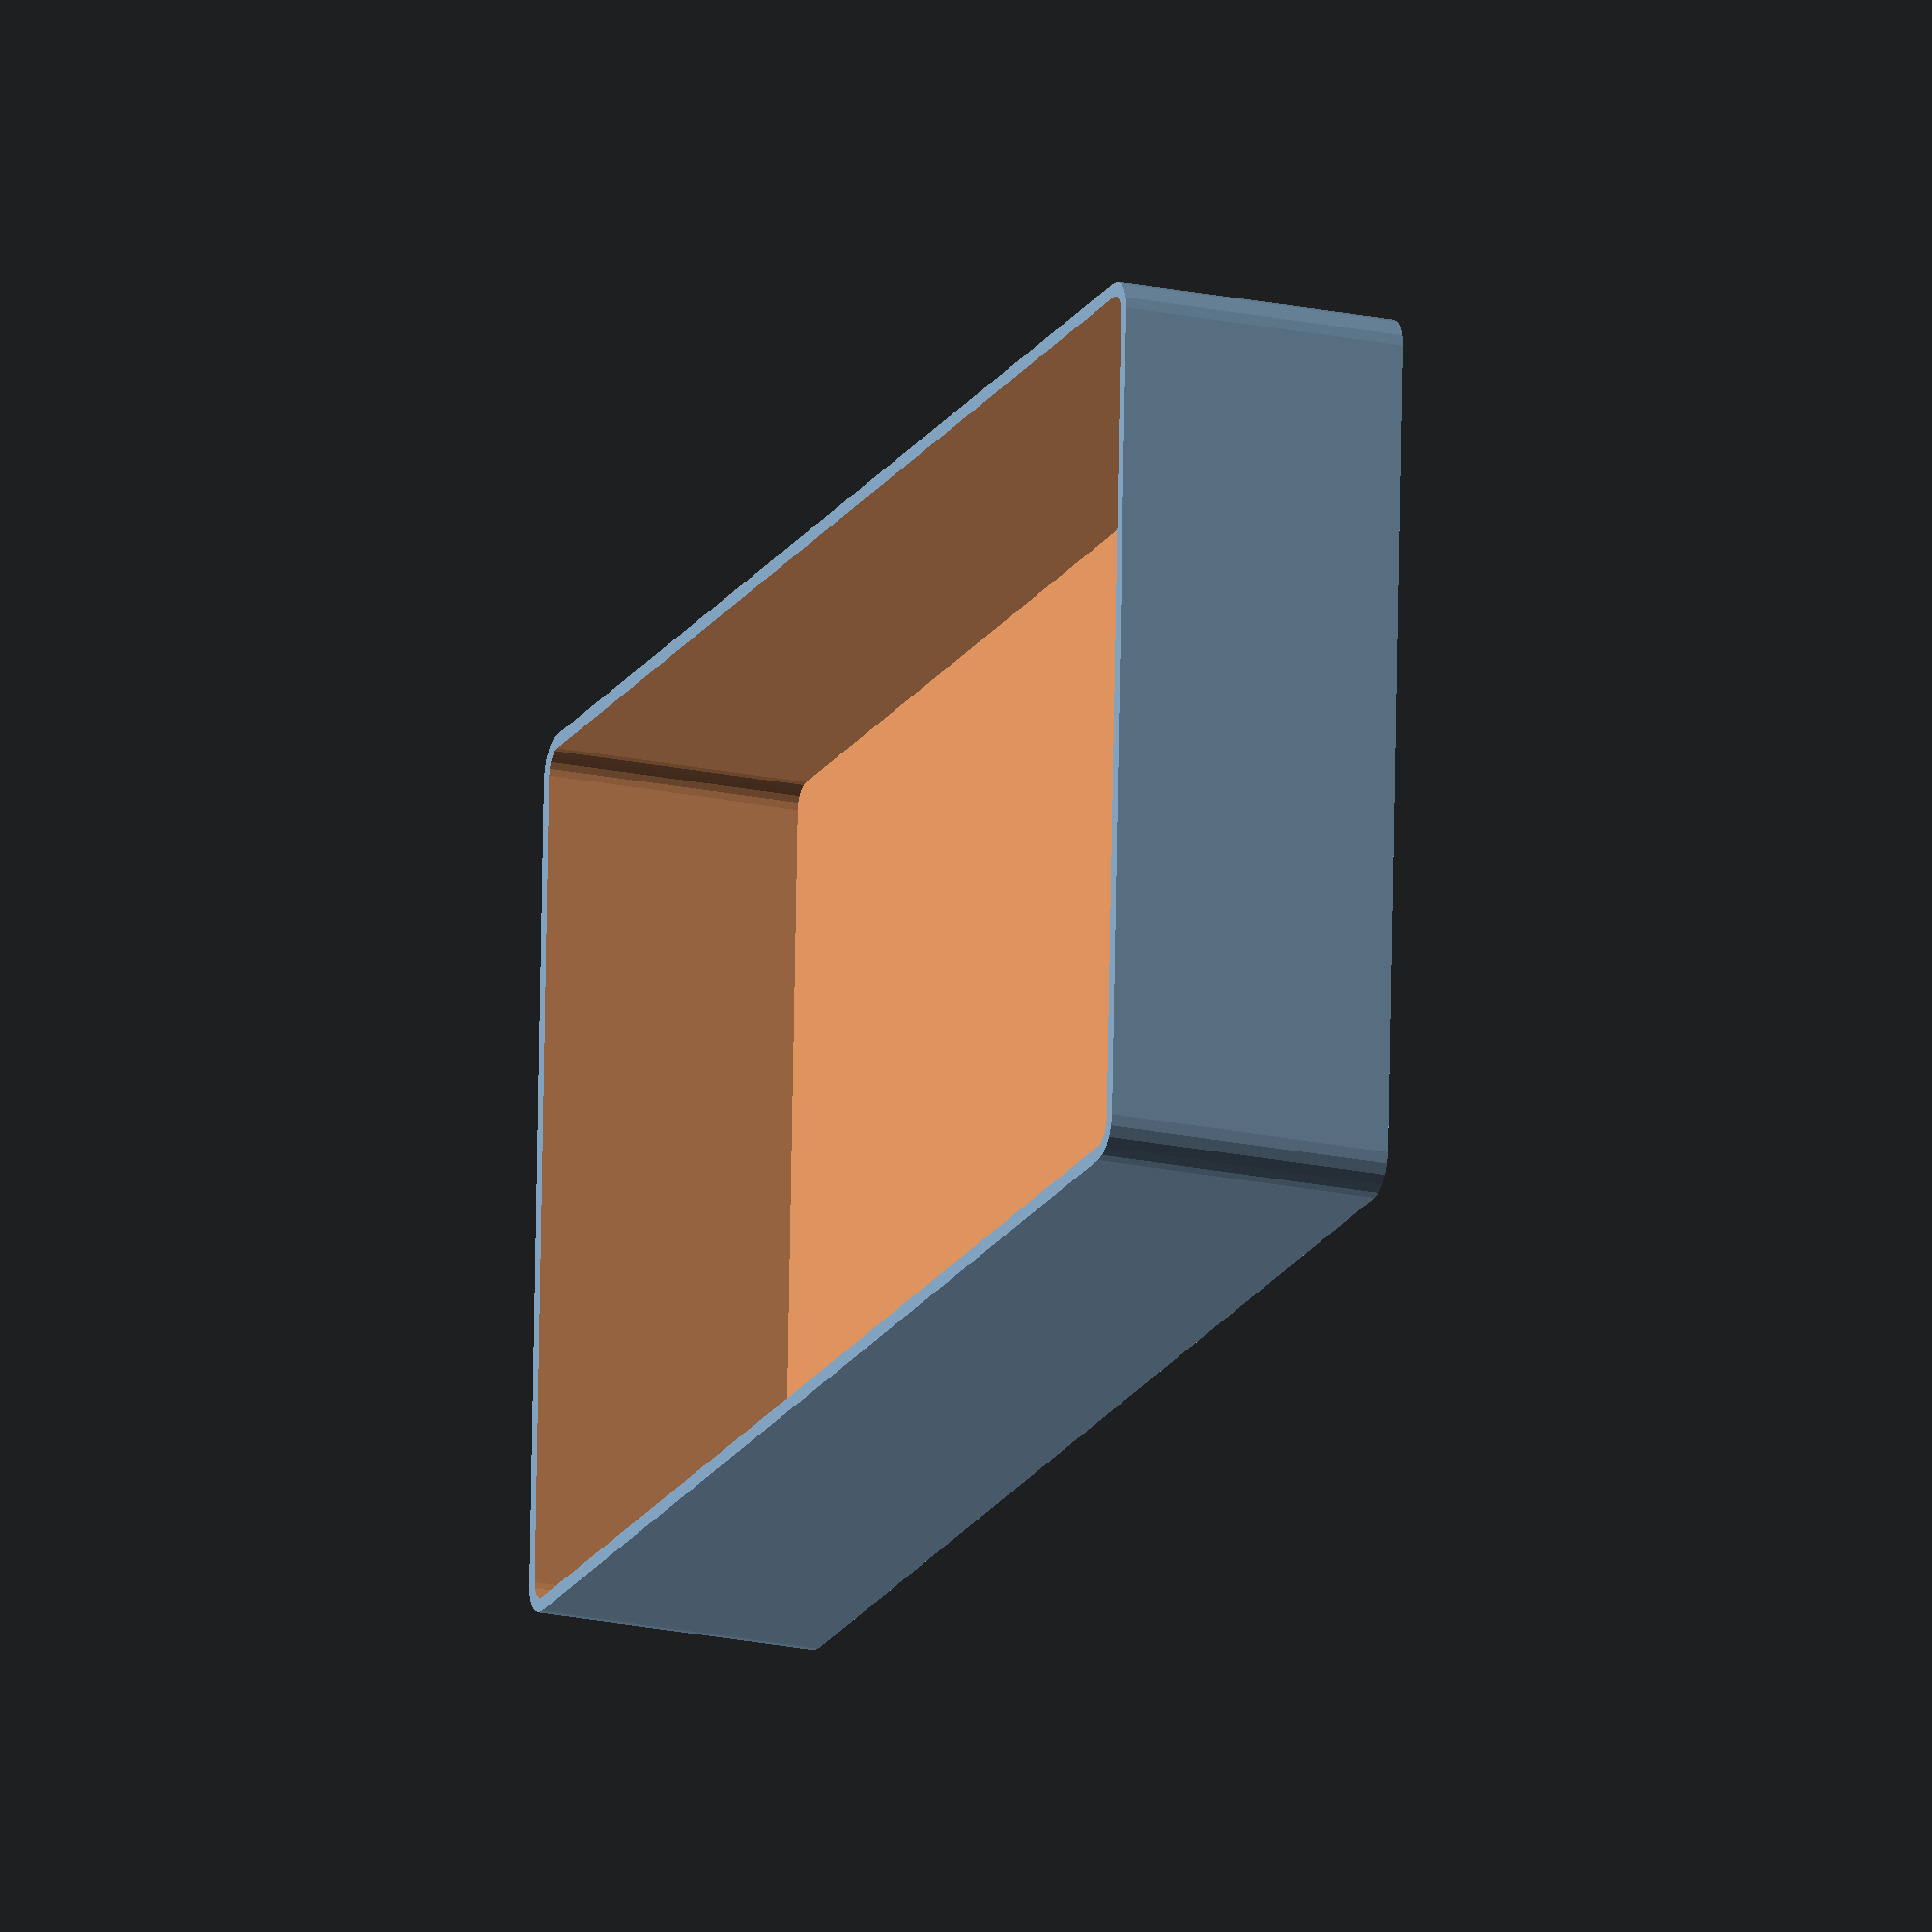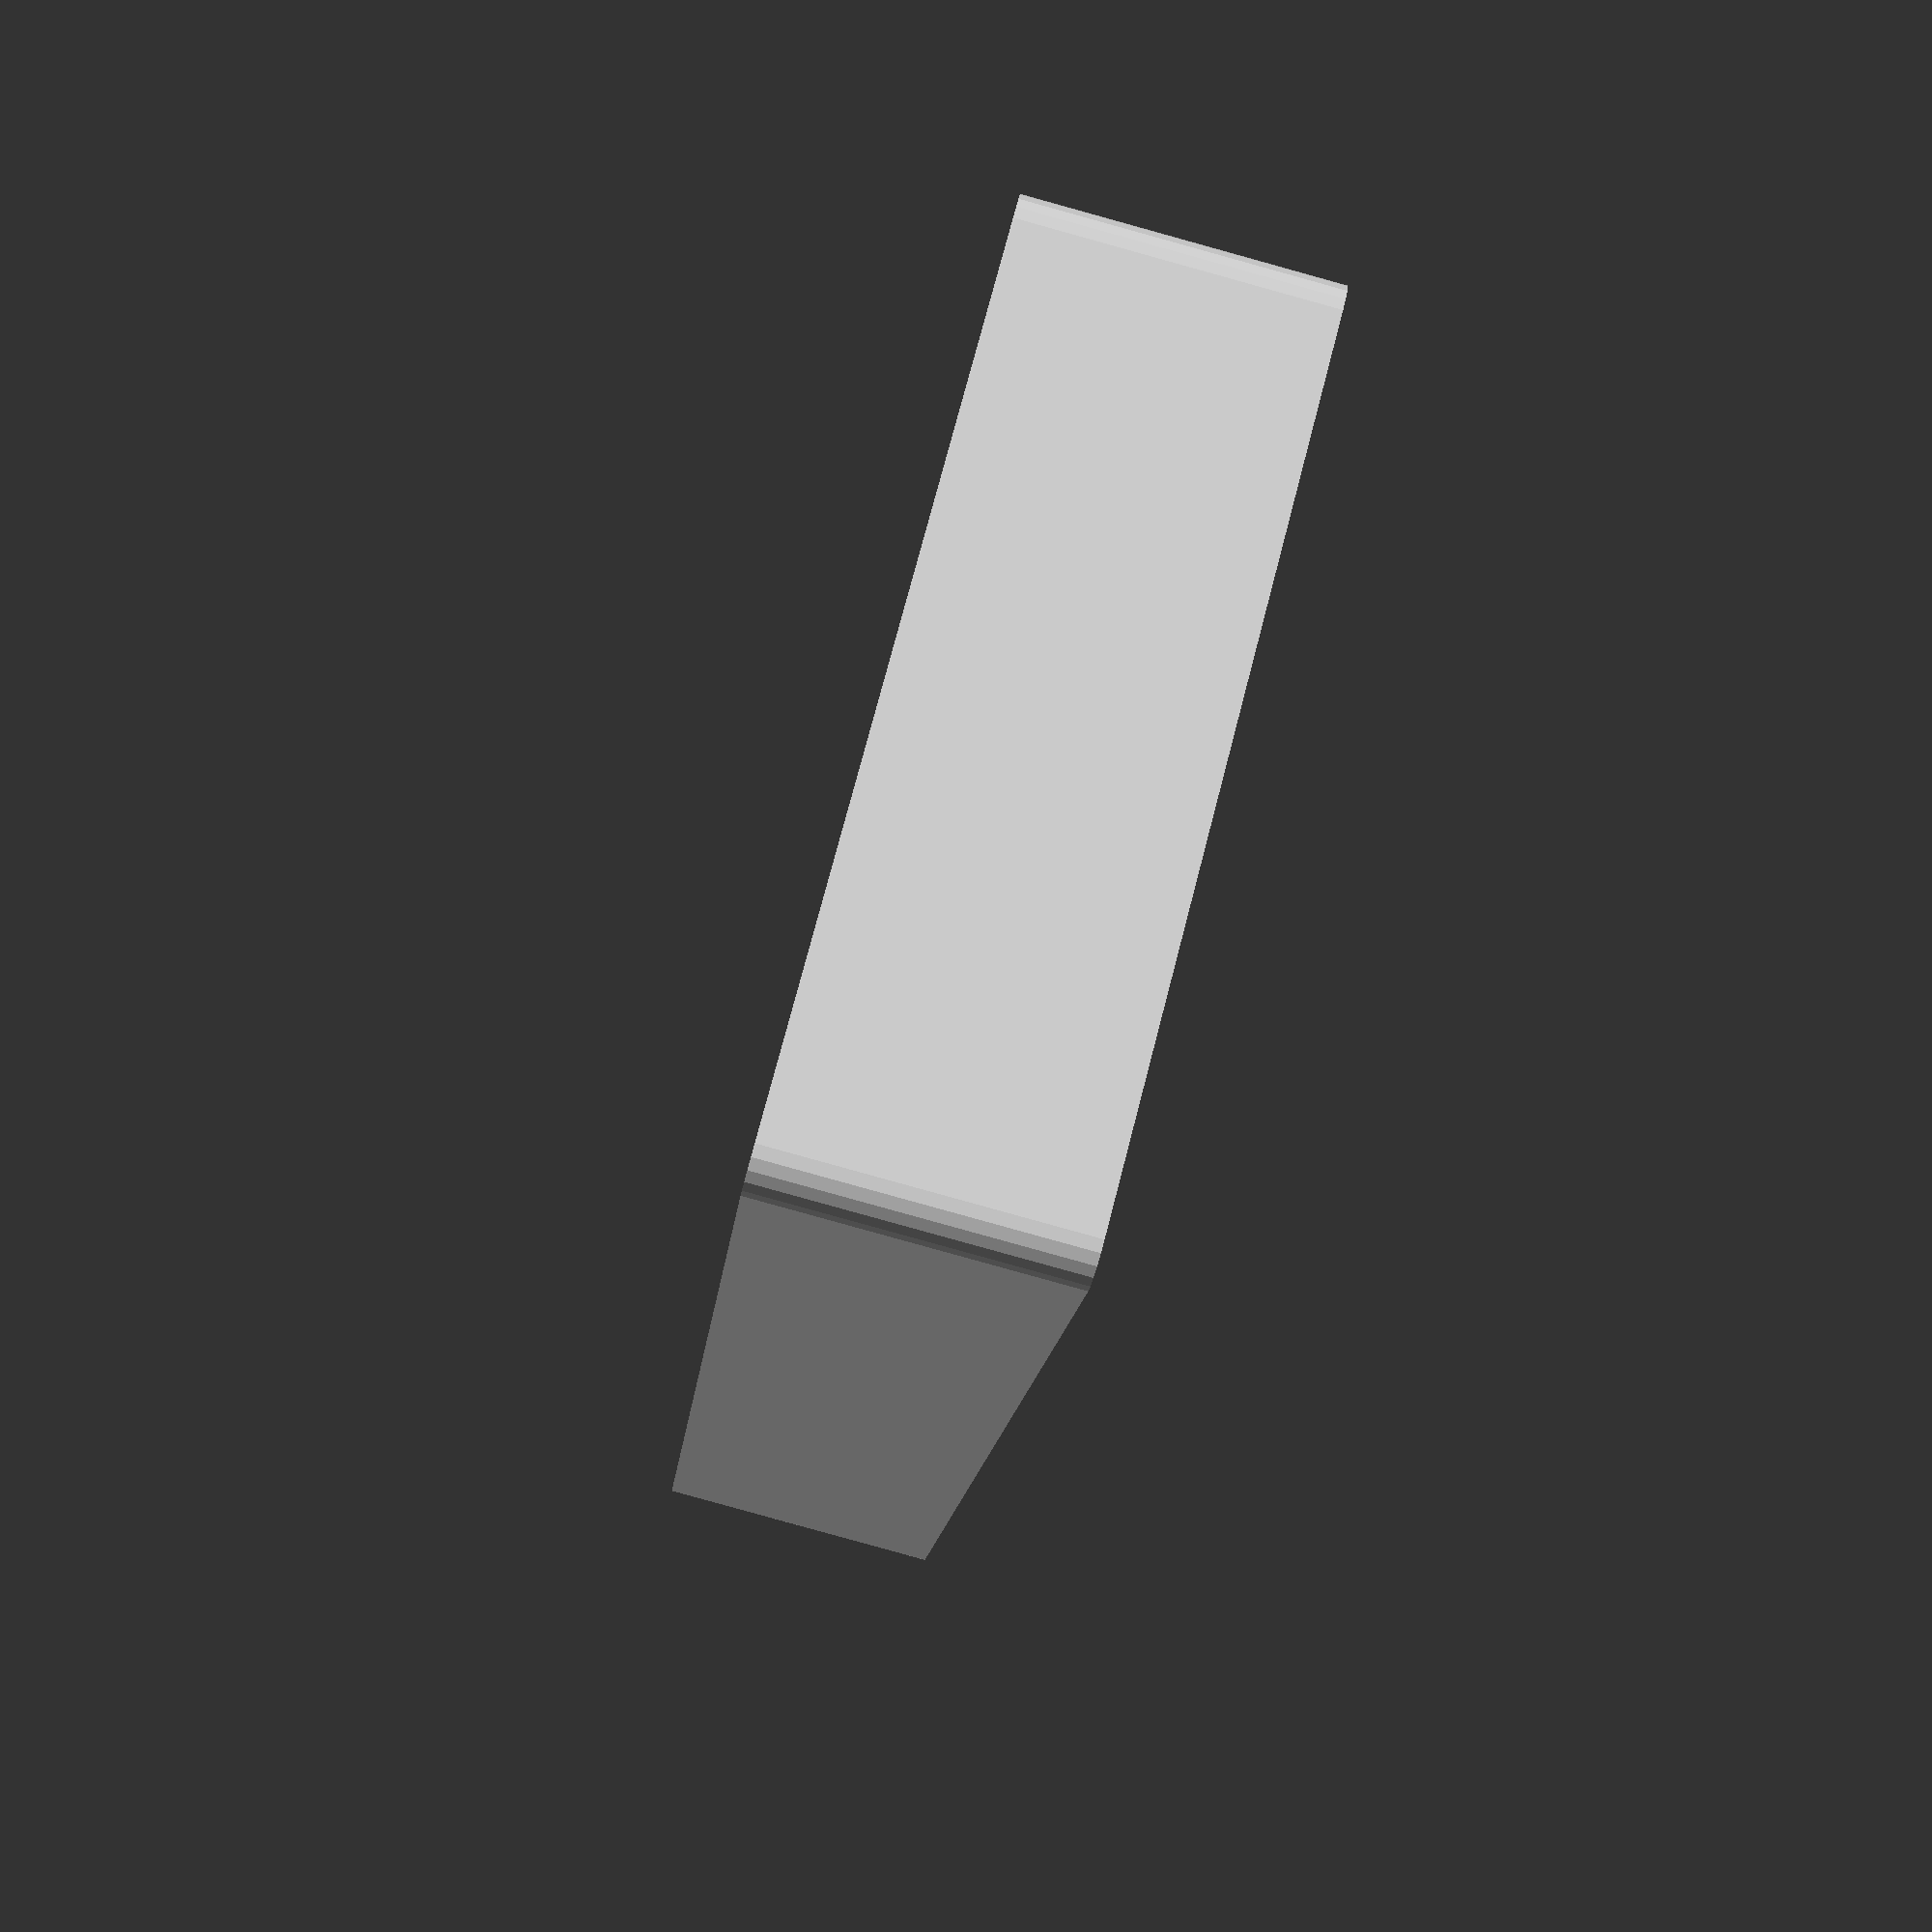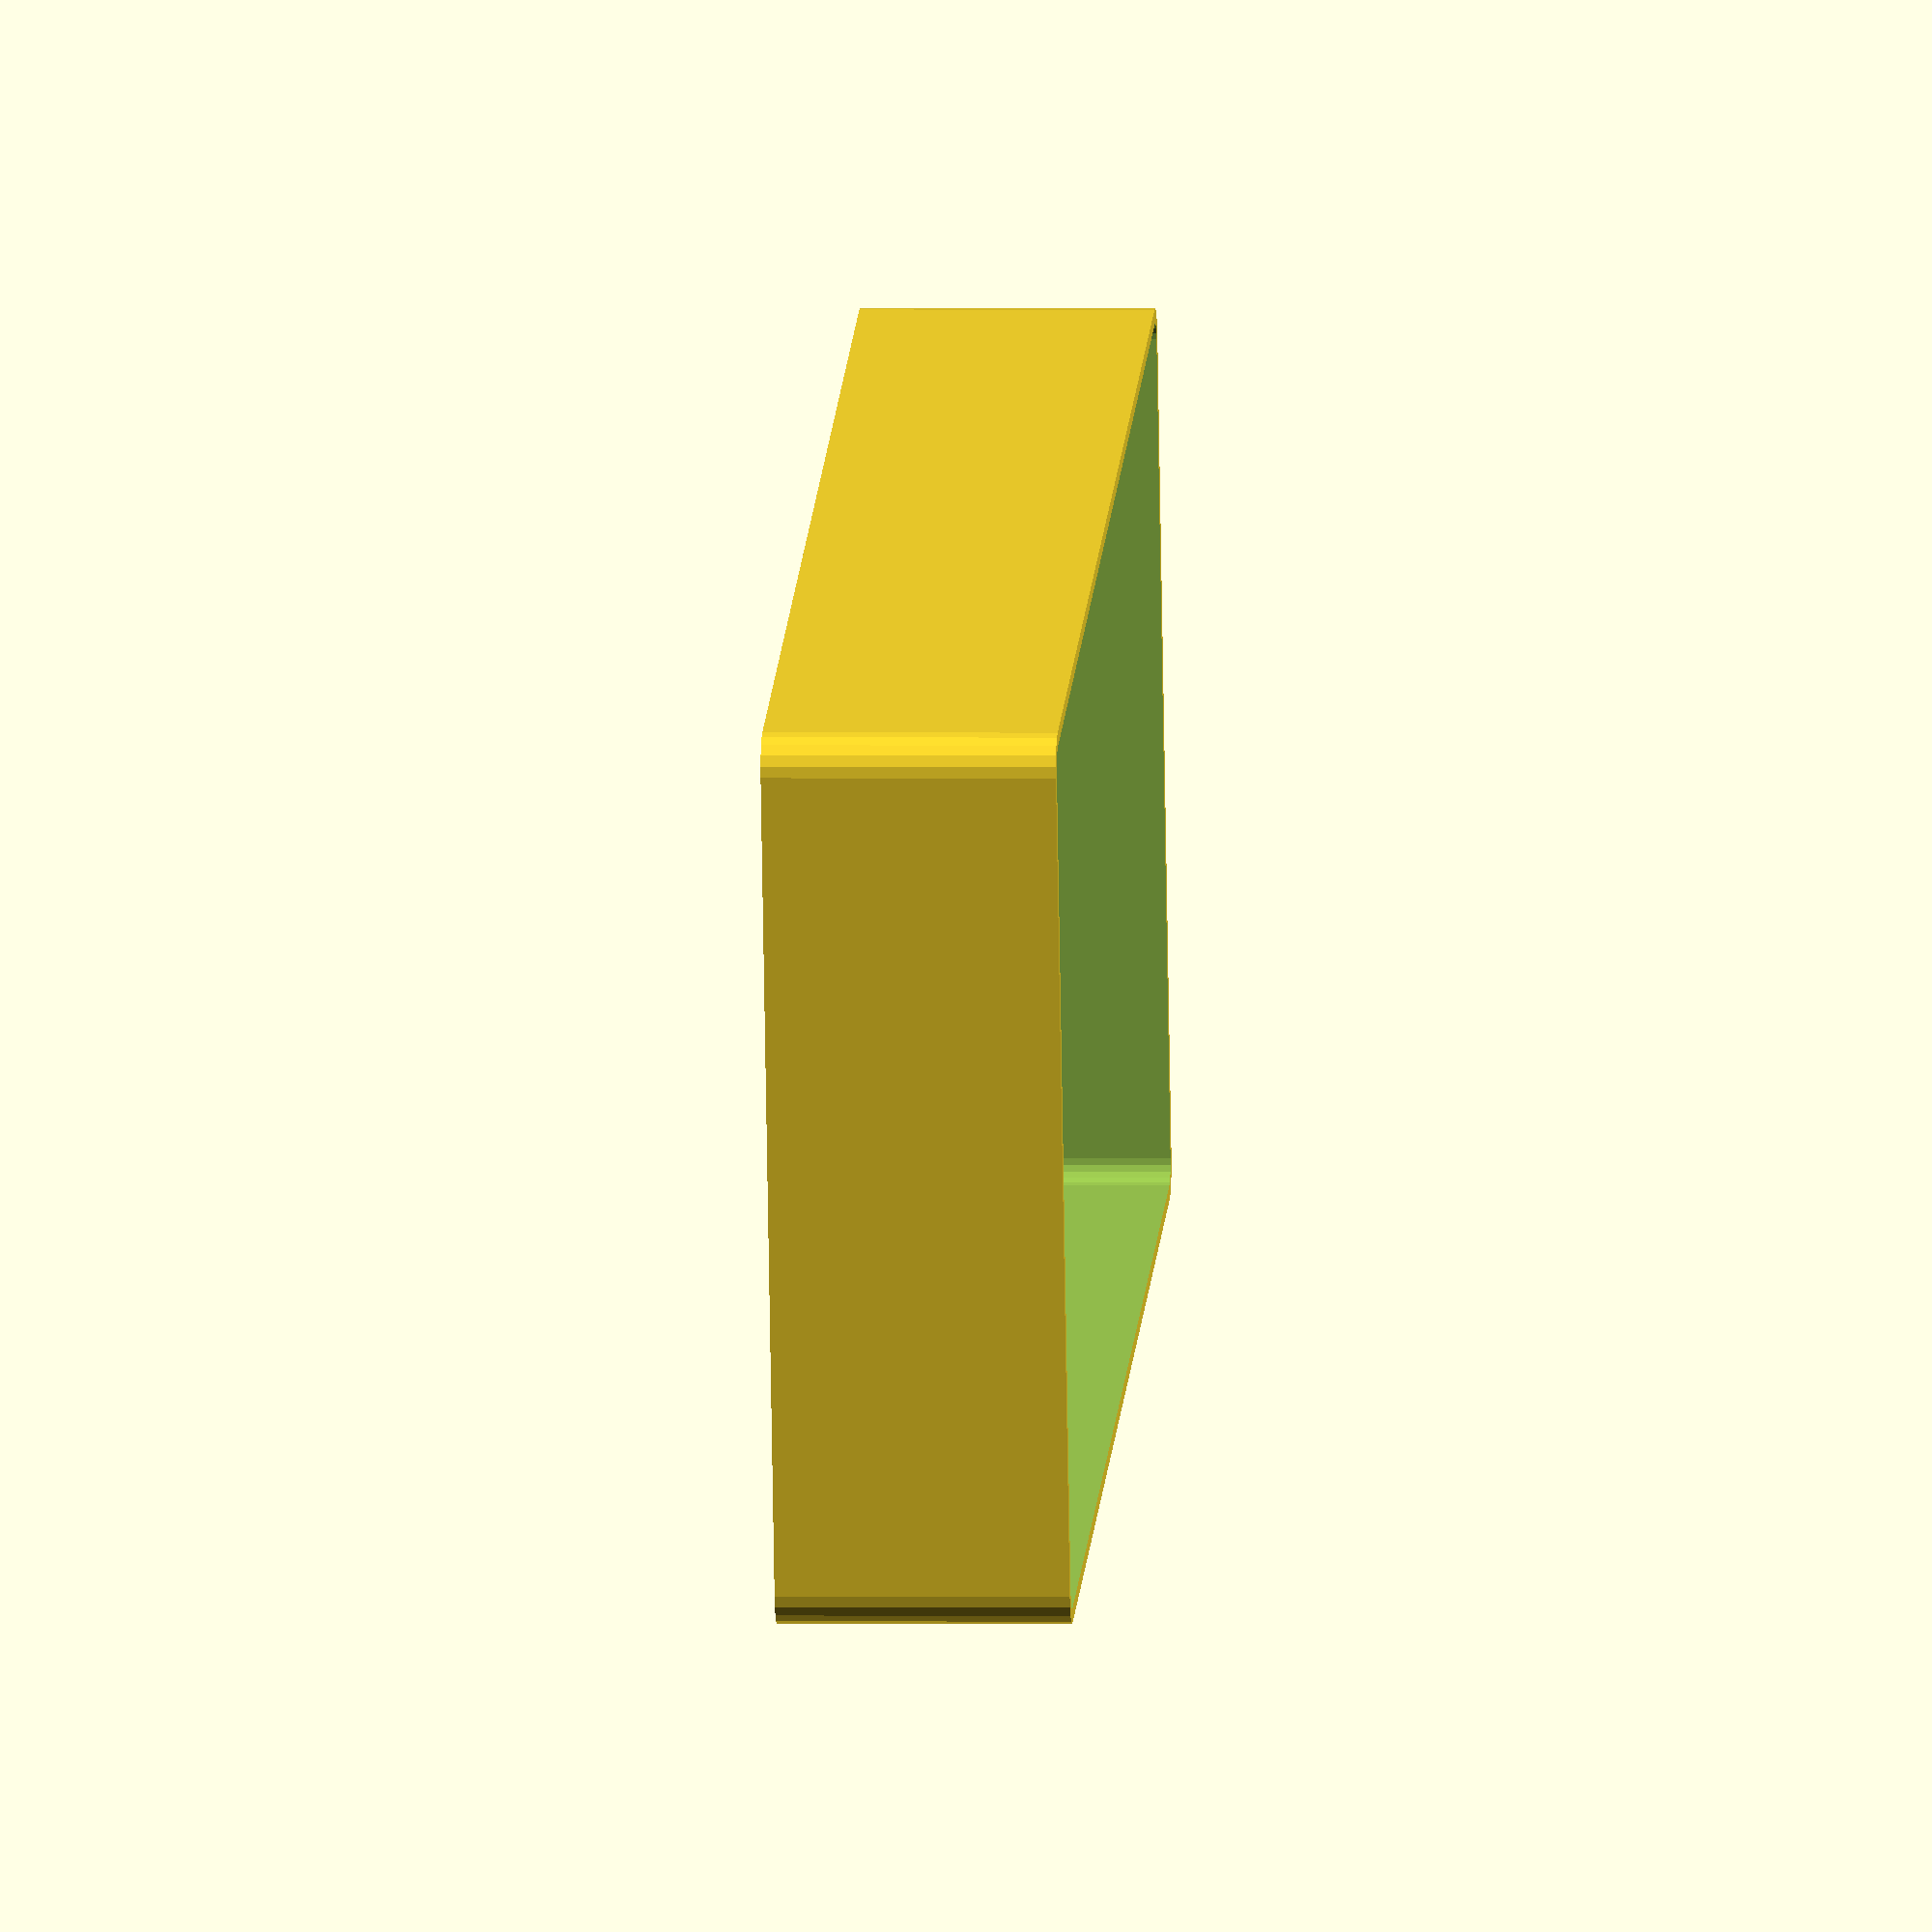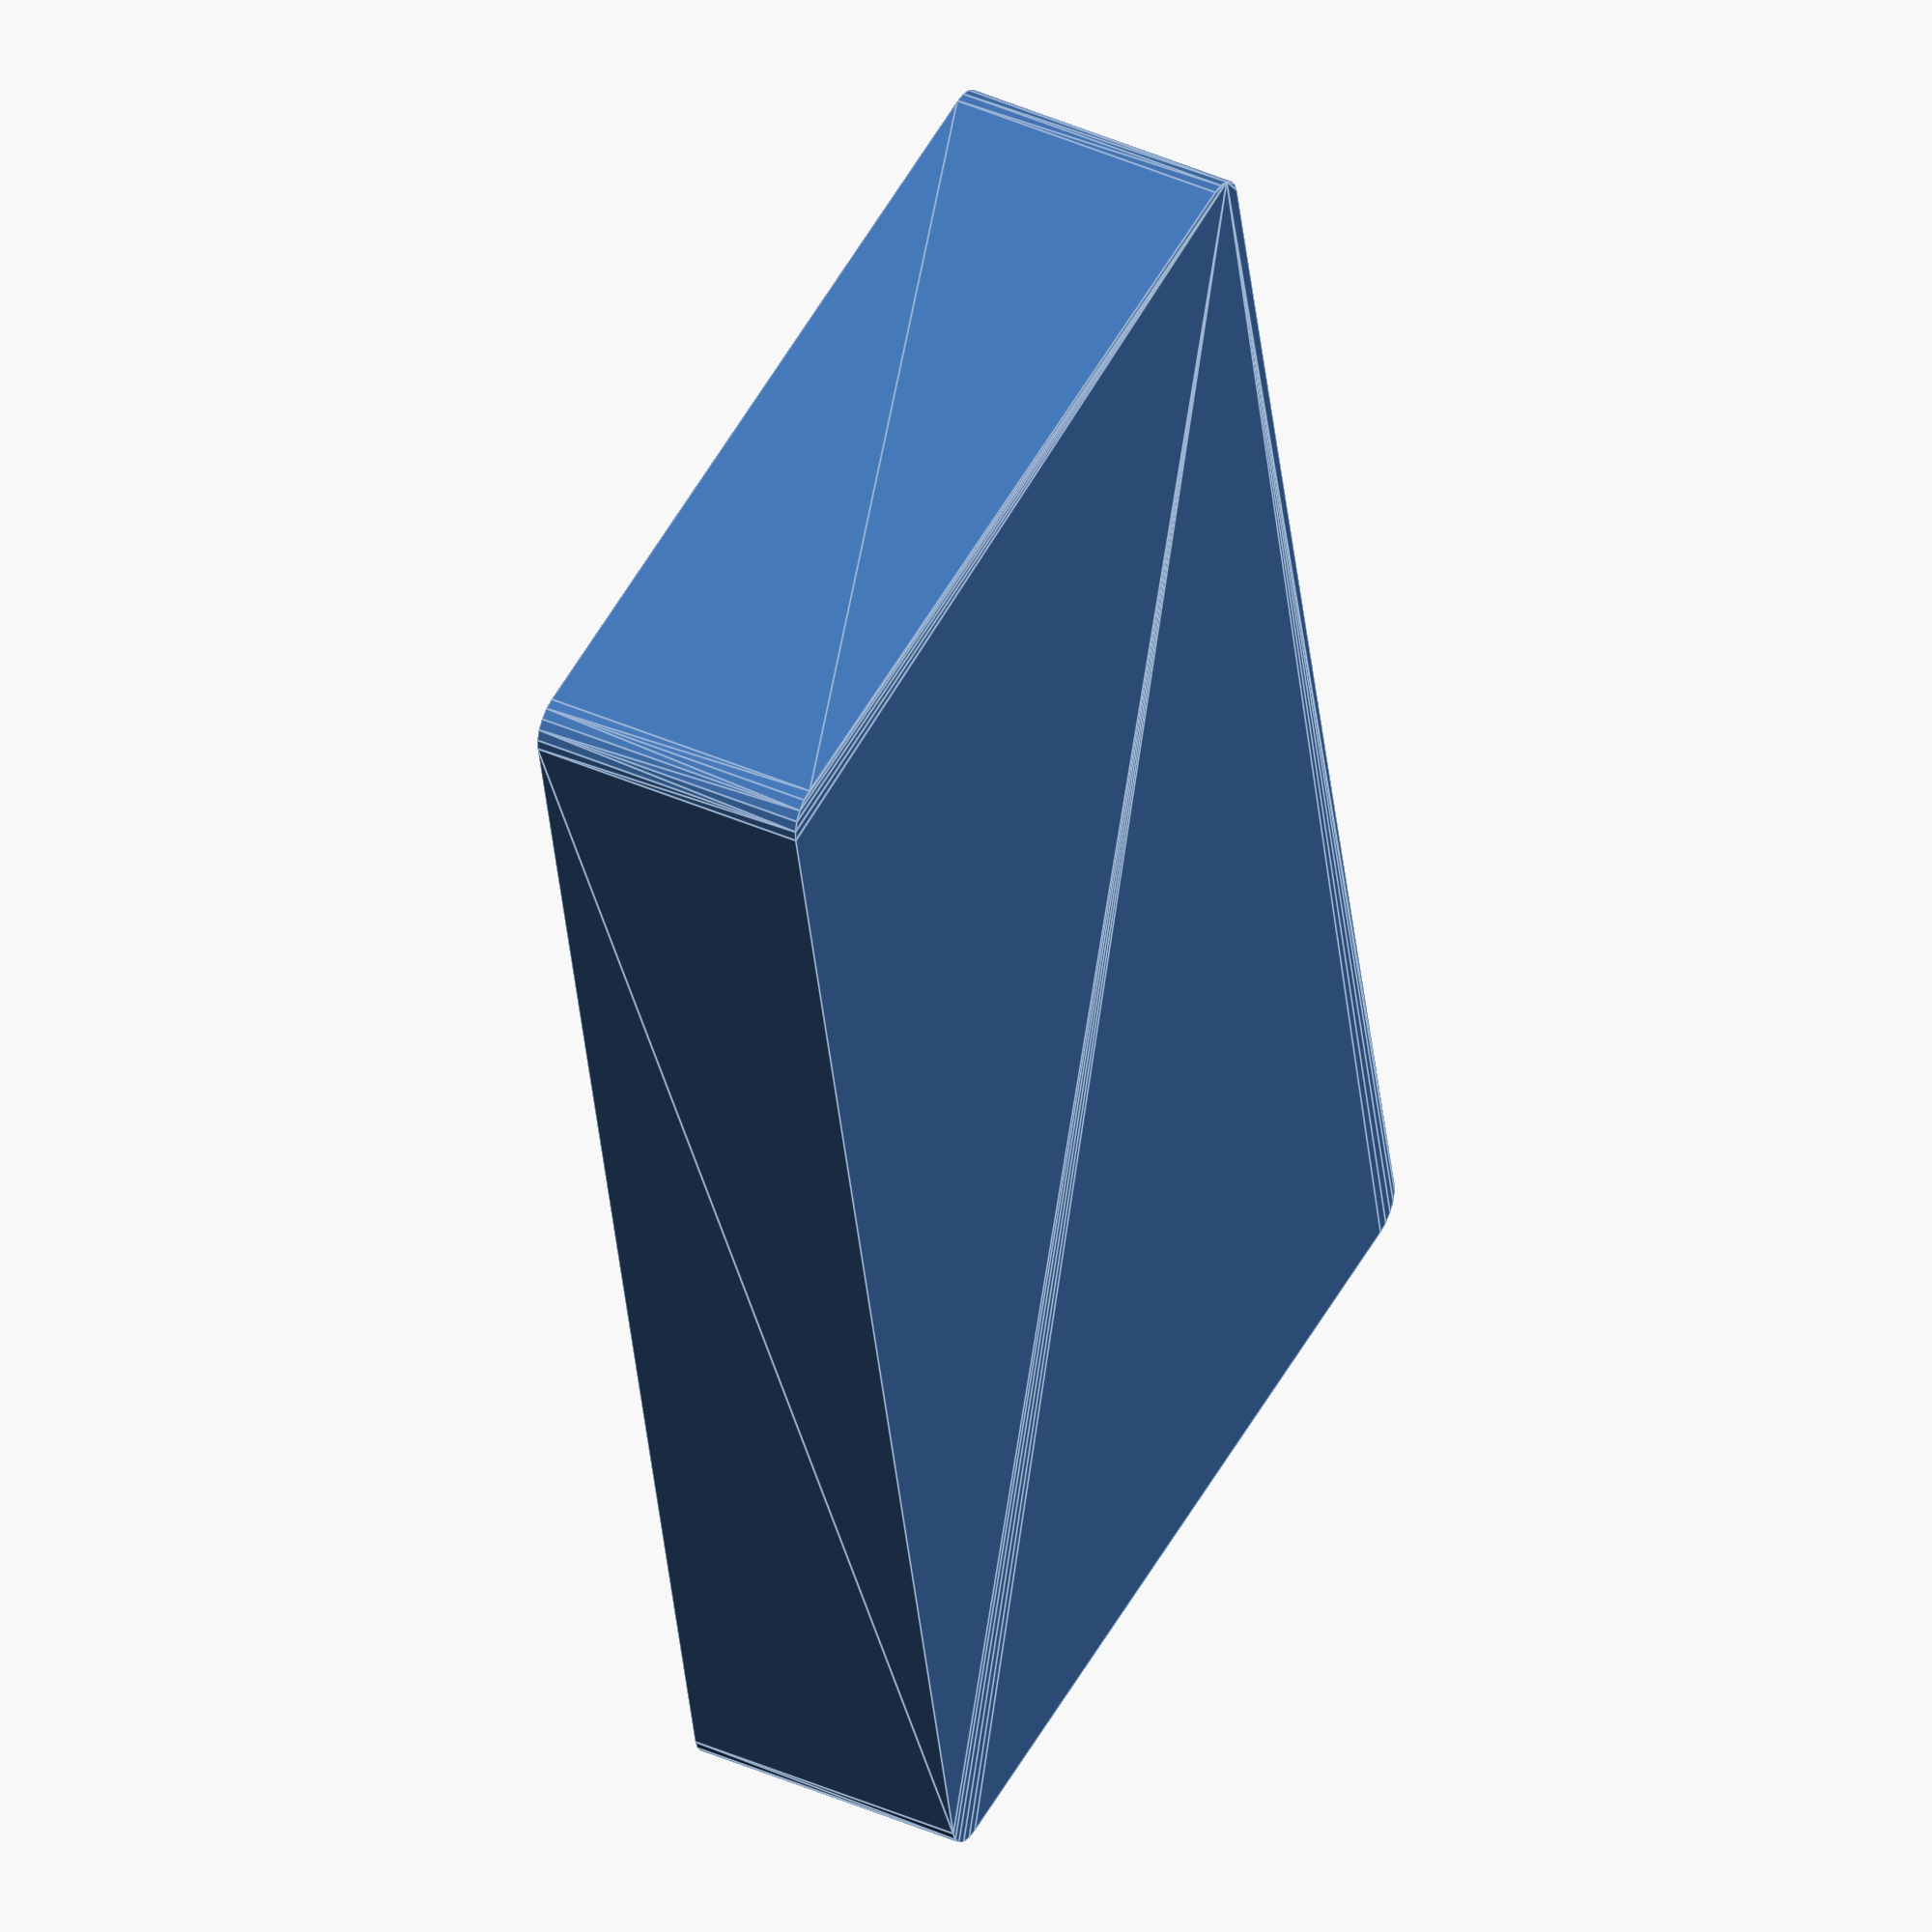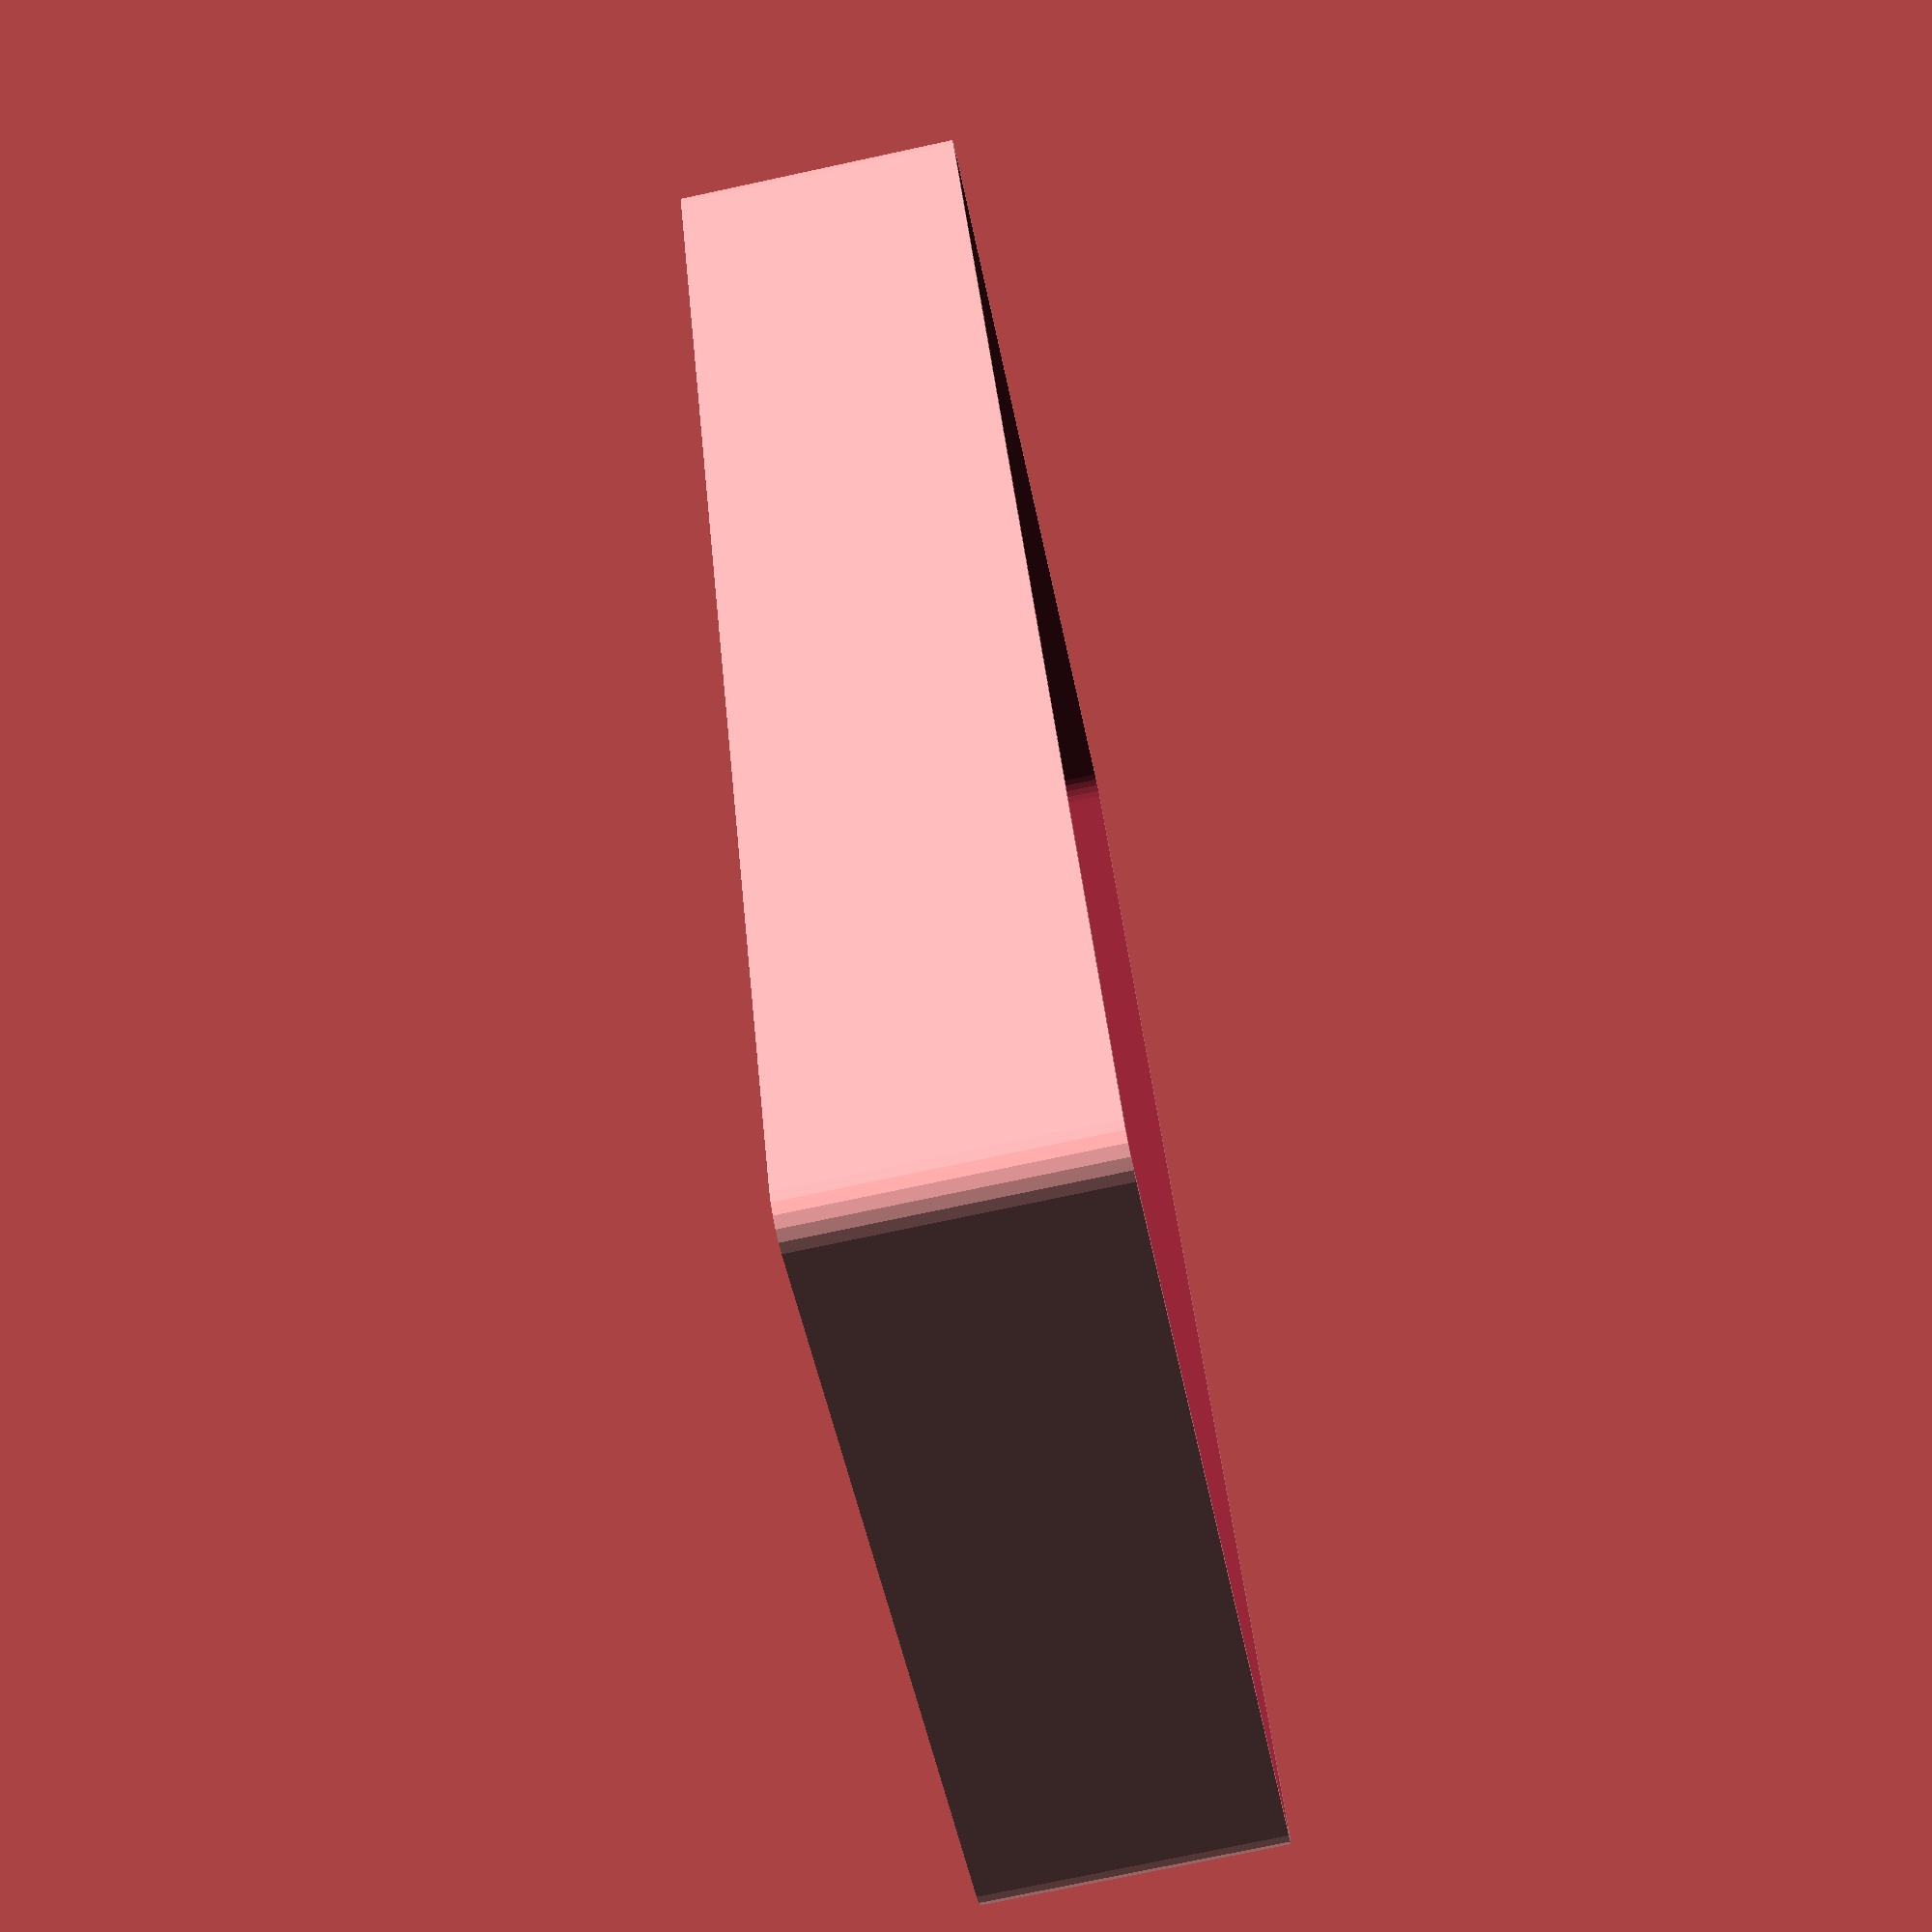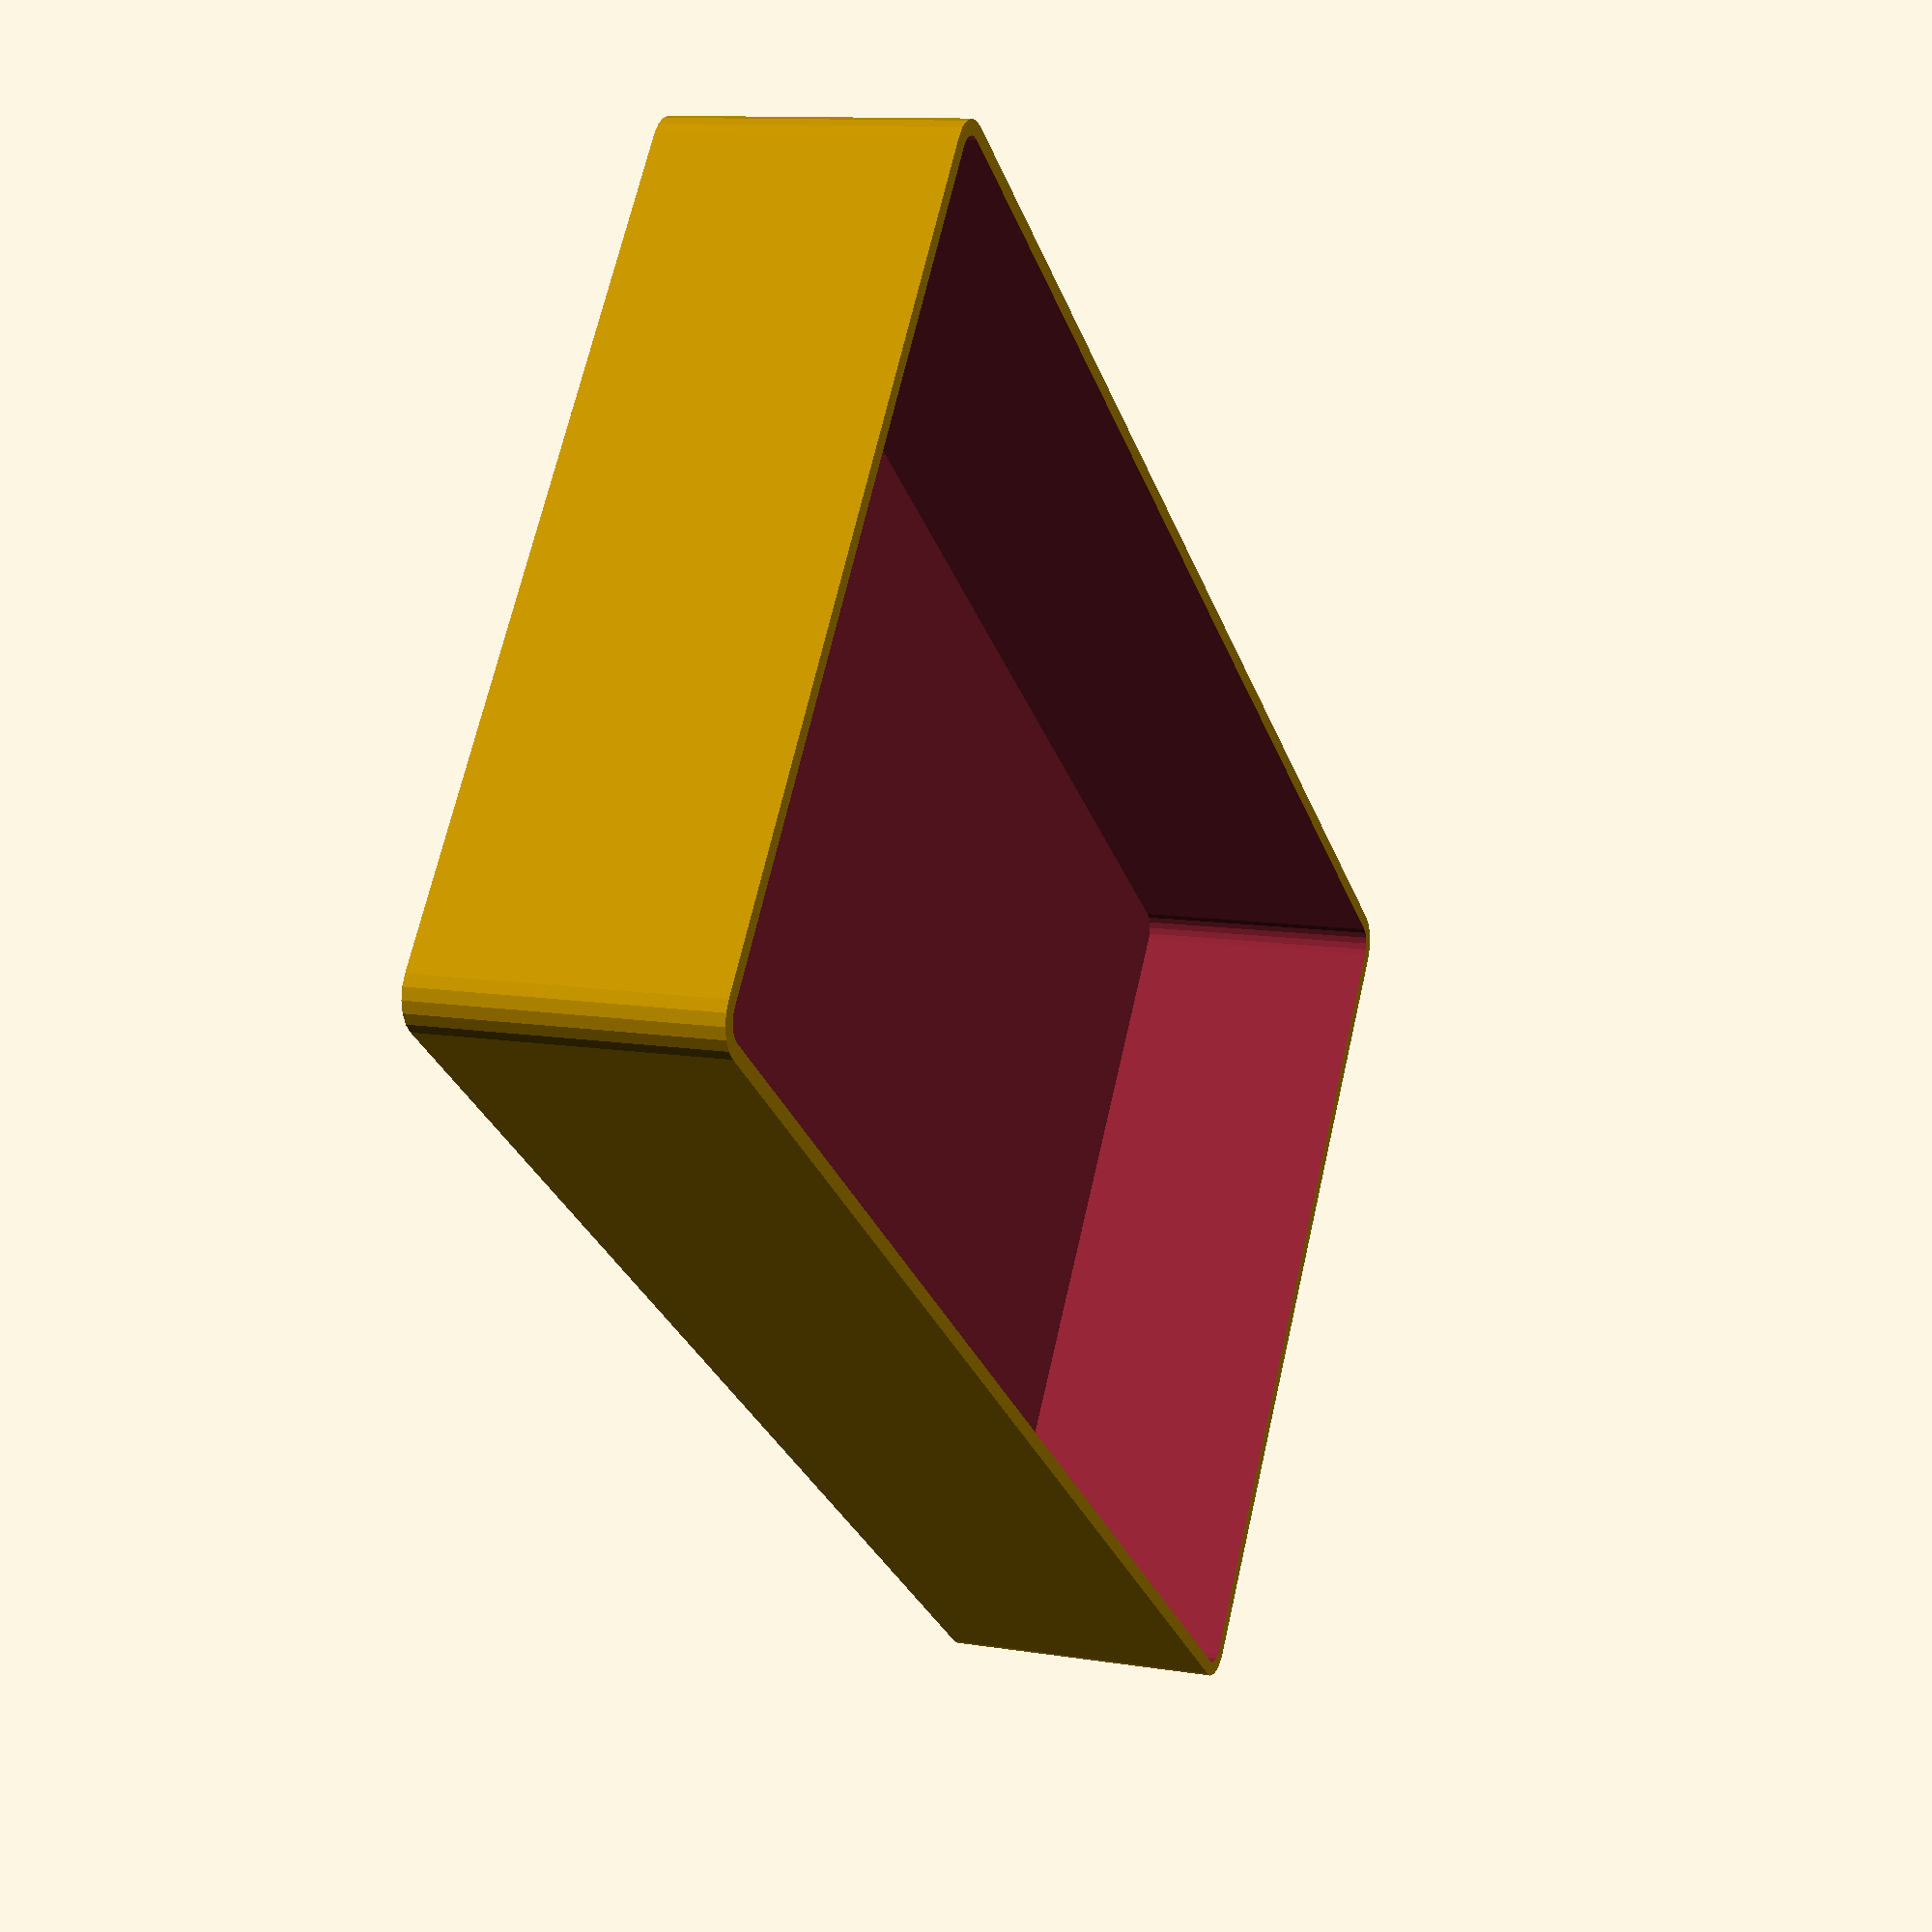
<openscad>
/**
 * tft24.scad
 * 
 * Created by Diego Viejo
 * 24/Oct/2019
 * 
 * Case for attaching a BigTreeTech TFT24 V1.1 display to a 60x20 profile
 * 
 */

Height = 60;
Width = 110;
Length = 20;

roundCorner = 5;

module case()
{
    difference()
    {
        hull()
        {
            translate([roundCorner/2, 0, 0]) cylinder(d=roundCorner, h=Length, $fn=20);
            translate([Width - roundCorner/2, 0, 0]) cylinder(d=roundCorner, h=Length, $fn=20);
            translate([roundCorner/2, Height - roundCorner/2, 0]) cylinder(d=roundCorner, h=Length, $fn=20);
            translate([Width - roundCorner/2, Height - roundCorner/2, 0]) cylinder(d=roundCorner, h=Length, $fn=20);
        }
        
        hull()
        {
            translate([roundCorner/2, 0, 2]) cylinder(d=roundCorner-2, h=Length, $fn=20);
            translate([Width - roundCorner/2, 0, 2]) cylinder(d=roundCorner-2, h=Length, $fn=20);
            translate([roundCorner/2, Height - roundCorner/2, 2]) cylinder(d=roundCorner-2, h=Length, $fn=20);
            translate([Width - roundCorner/2, Height - roundCorner/2, 2]) cylinder(d=roundCorner-2,     h=Length, $fn=20);
        }
    }
}

case();

</openscad>
<views>
elev=21.0 azim=2.7 roll=69.0 proj=o view=wireframe
elev=85.1 azim=69.3 roll=74.5 proj=p view=wireframe
elev=178.9 azim=345.3 roll=266.3 proj=o view=wireframe
elev=320.5 azim=282.0 roll=119.2 proj=o view=edges
elev=255.3 azim=64.2 roll=257.9 proj=p view=wireframe
elev=348.8 azim=37.0 roll=291.4 proj=p view=wireframe
</views>
